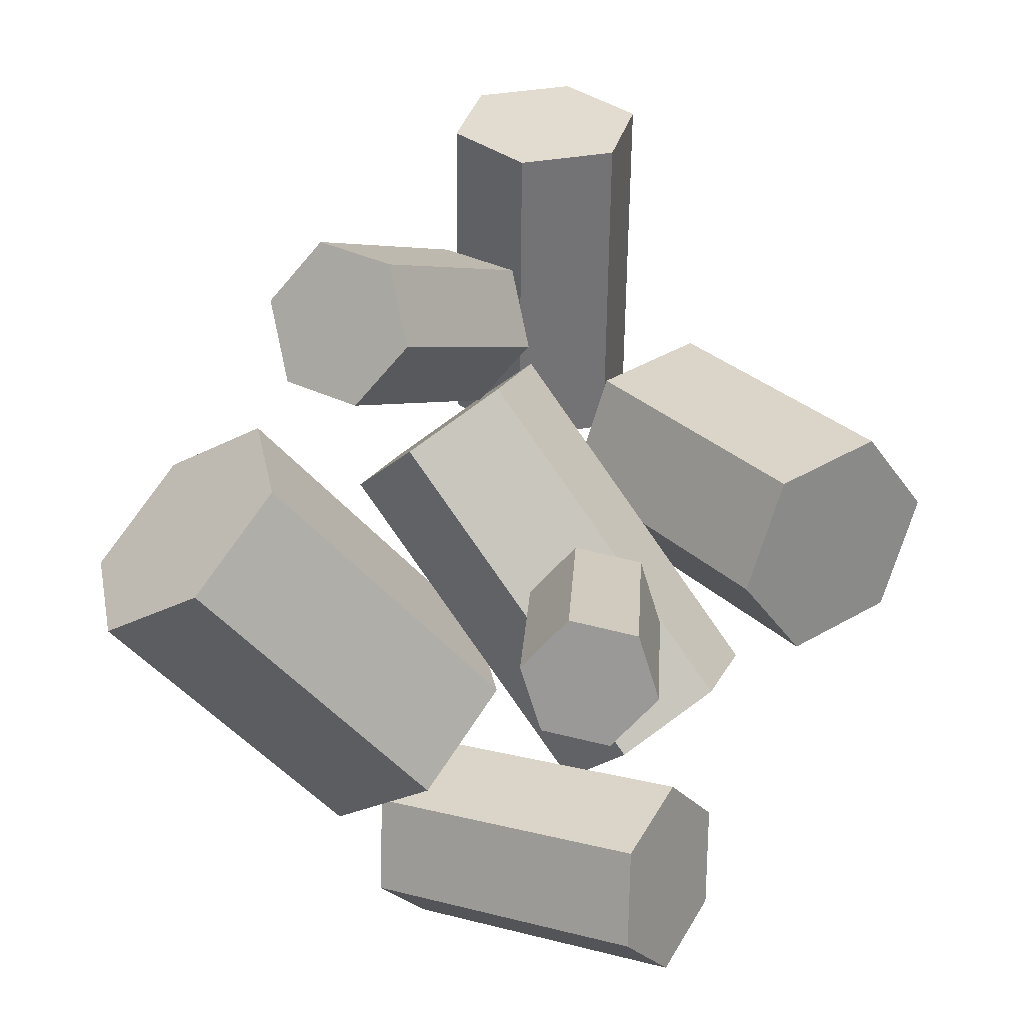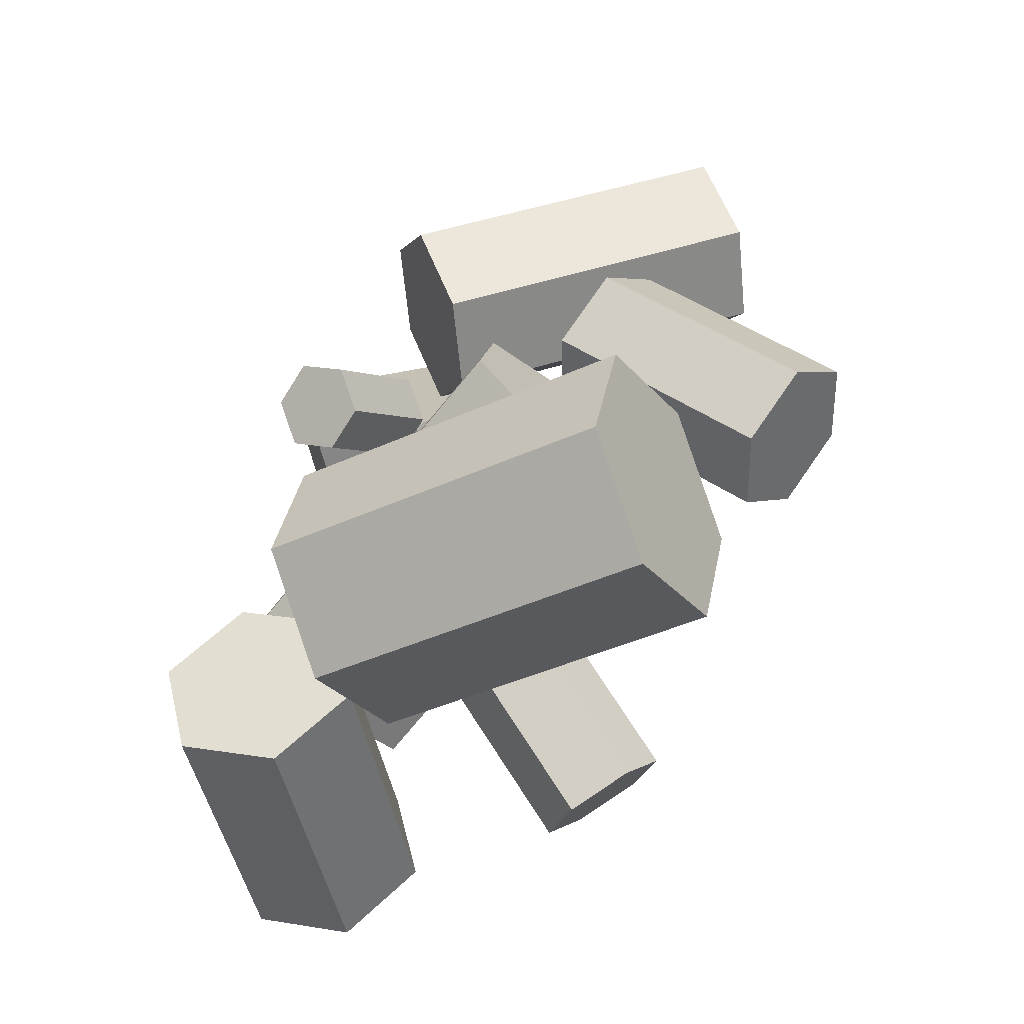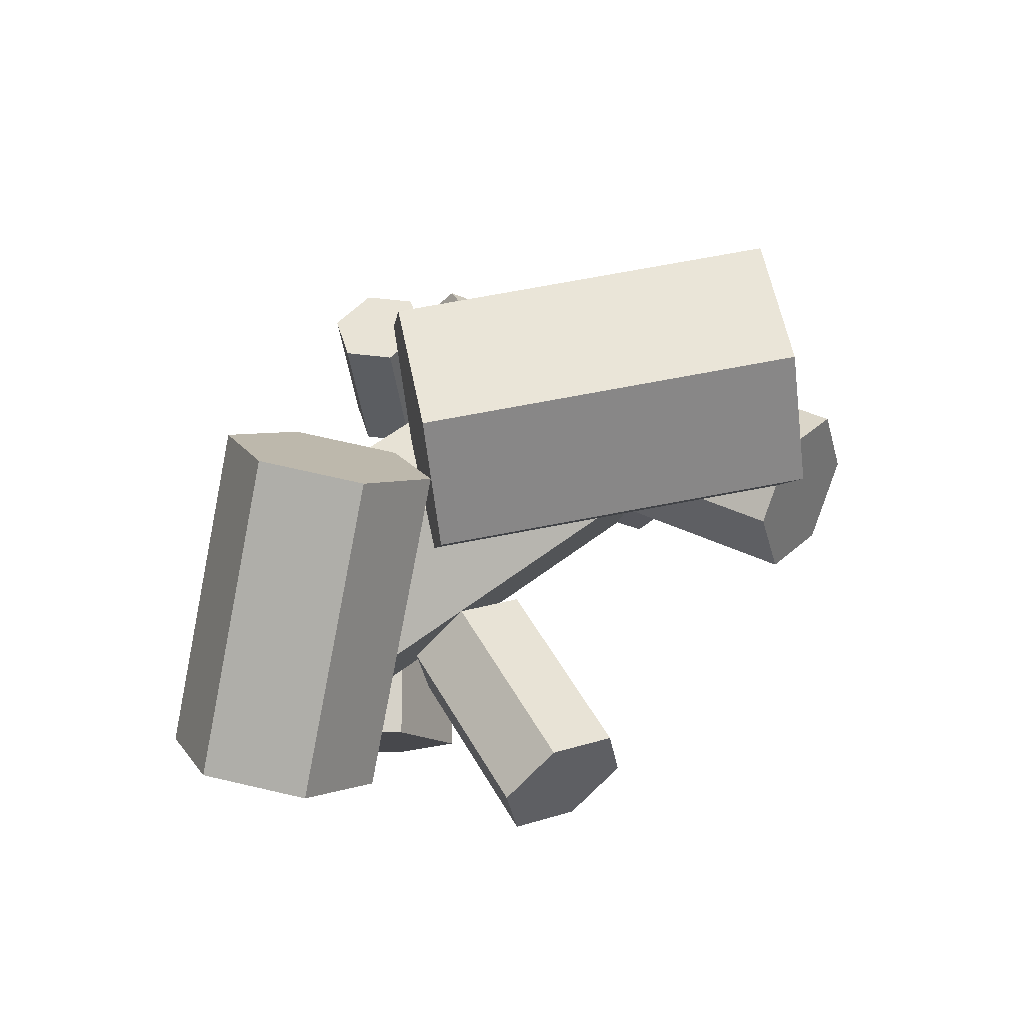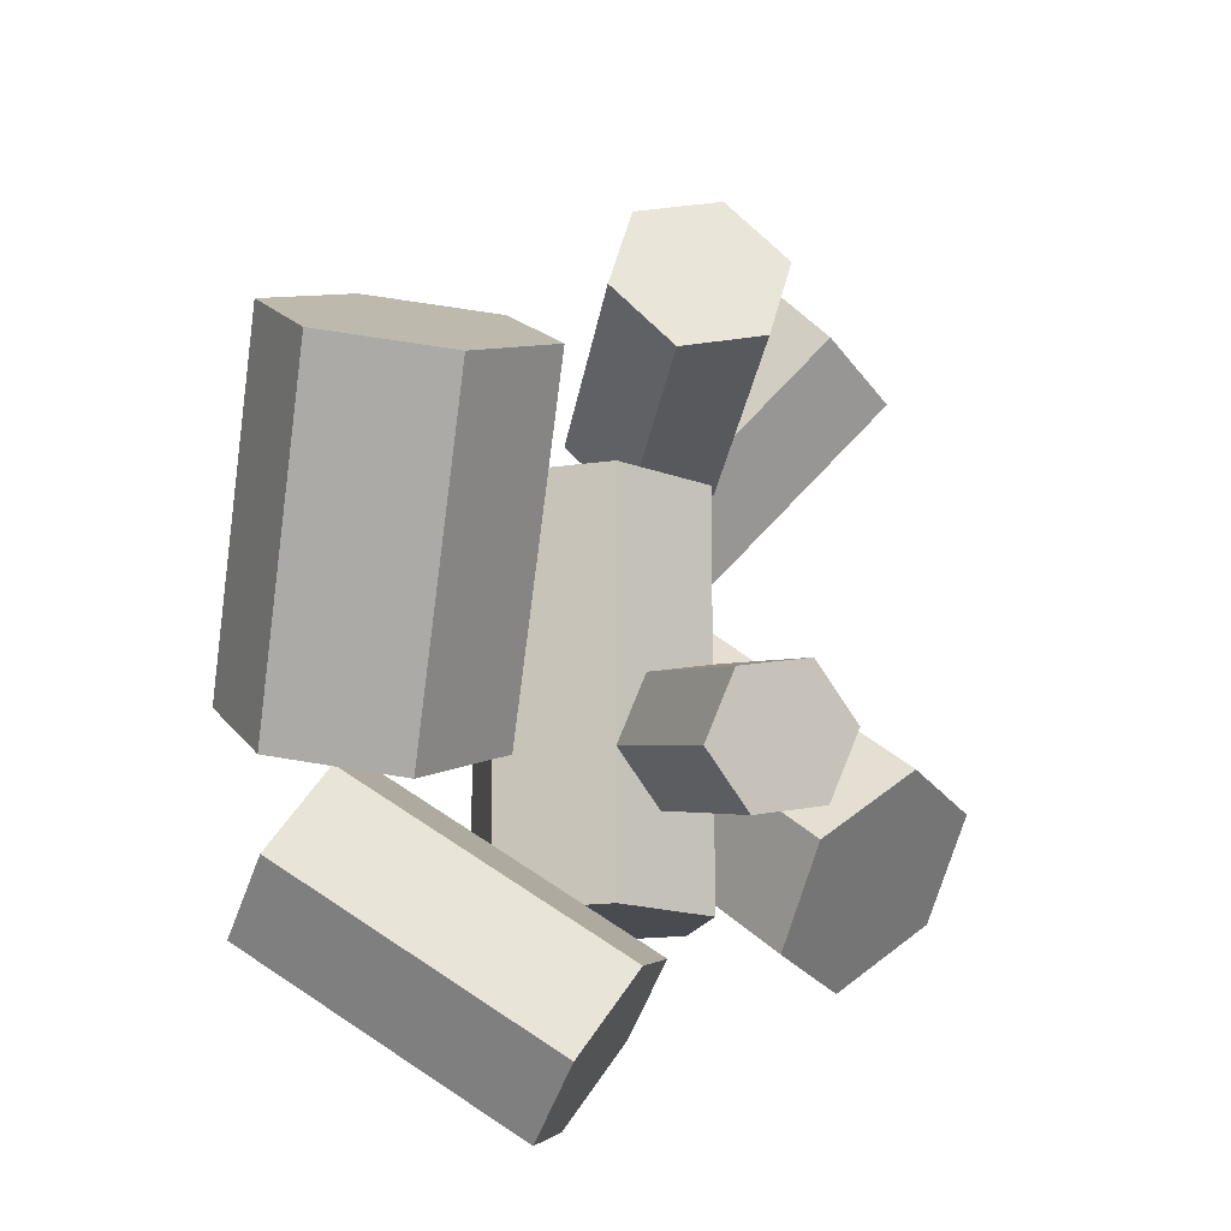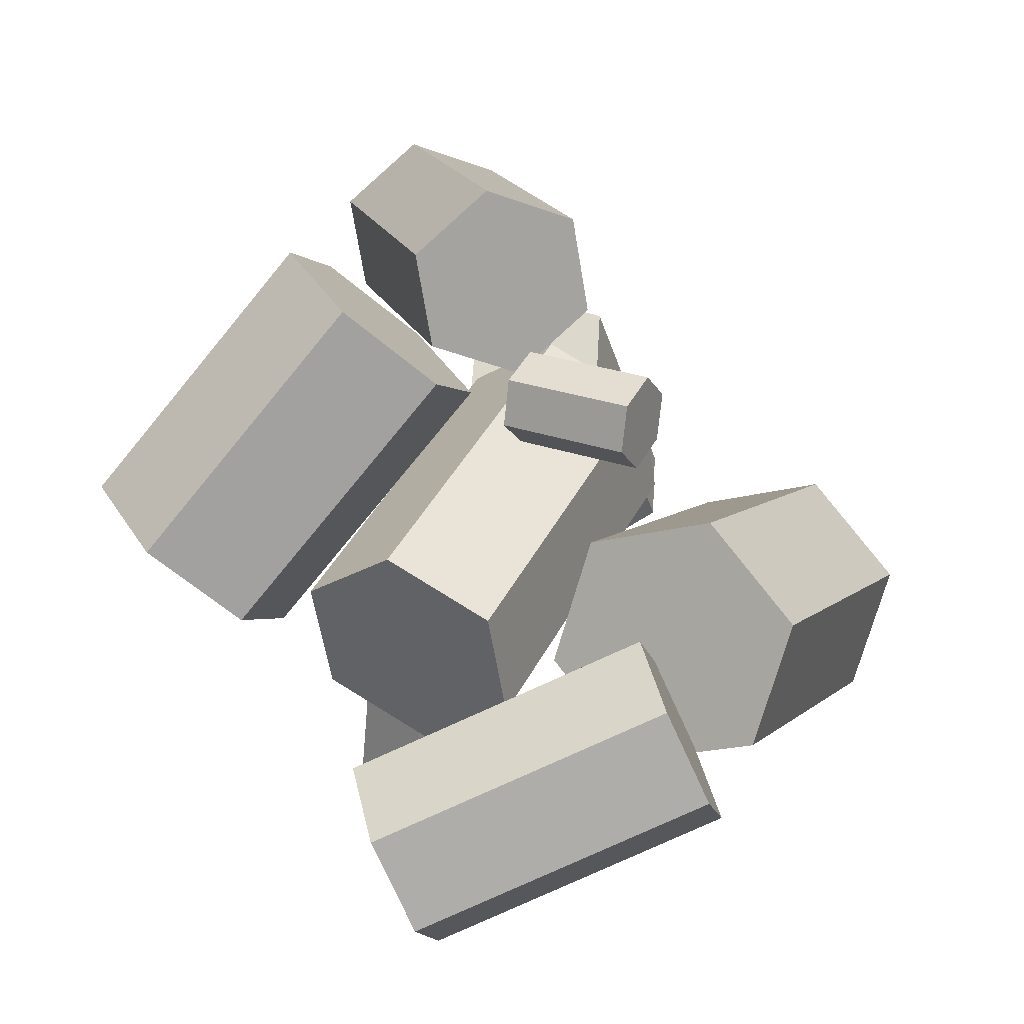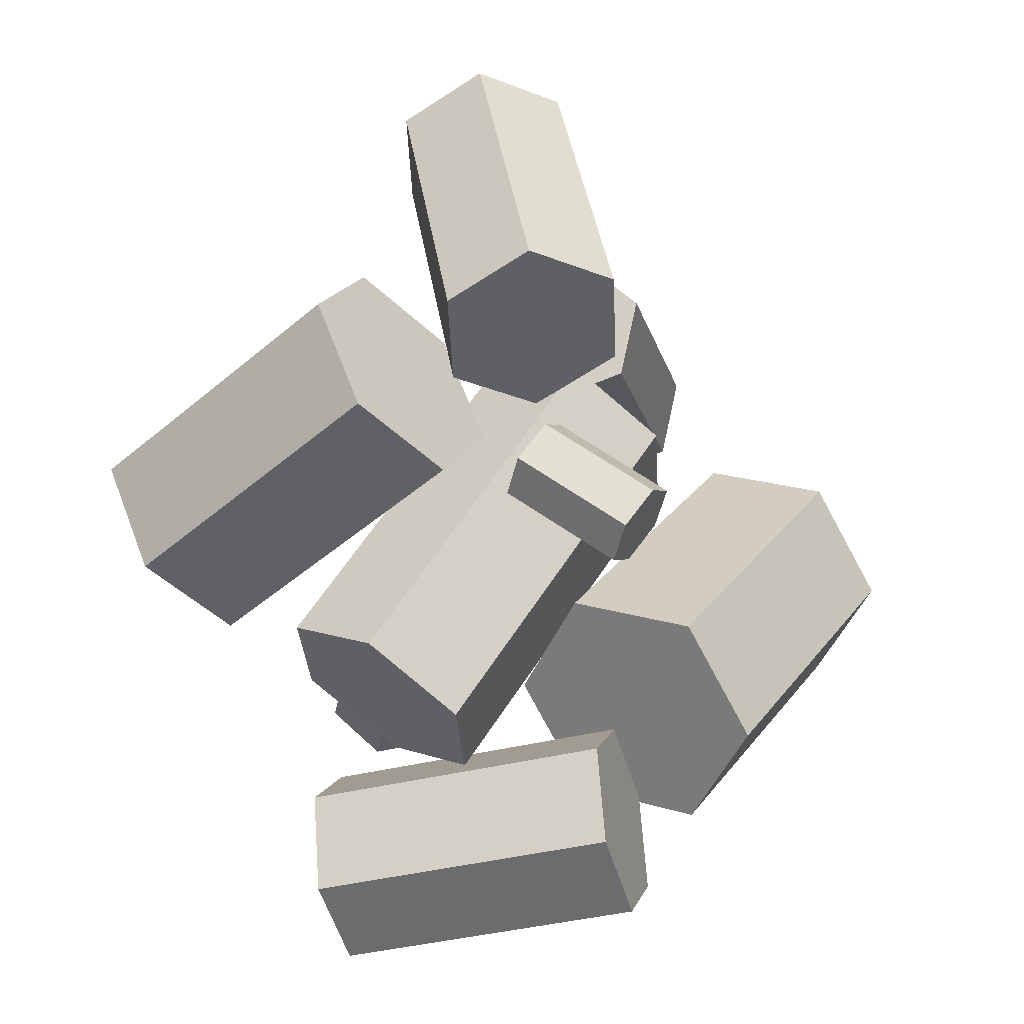
<metadata>
{"format":"obj","ext":"obj","renderer":"f3d","projection":"perspective","resolution":1024,"background":"white","views":[{"elev":-36.4,"azim":-167.8,"up":"+Z"},{"elev":-18.6,"azim":91.6,"up":"+Z"},{"elev":-53.6,"azim":68.1,"up":"+Z"},{"elev":-66.3,"azim":145.1,"up":"+Z"},{"elev":-3.5,"azim":-3.1,"up":"+Z"},{"elev":-70.0,"azim":-8.8,"up":"+Y"}]}
</metadata>
<code>
o 8col
v -8.314 0.4678 1.541
v -8.097 1.185 0.6385
v -8.876 2.013 0.3464
v -9.872 2.122 0.9564
v -10.09 1.404 1.859
v -9.31 0.5773 2.151
v -11.12 -2.013 -0.3464
v -11.9 -1.185 -0.6385
v -11.69 -0.4678 -1.541
v -10.69 -0.5773 -2.151
v -9.911 -1.404 -1.859
v -10.13 -2.122 -0.9564
v -8.314 0.4678 1.541
v -10.13 -2.122 -0.9564
v -9.911 -1.404 -1.859
v -8.097 1.185 0.6385
v -8.097 1.185 0.6385
v -9.911 -1.404 -1.859
v -10.69 -0.5773 -2.151
v -8.876 2.013 0.3464
v -8.876 2.013 0.3464
v -10.69 -0.5773 -2.151
v -11.69 -0.4678 -1.541
v -9.872 2.122 0.9564
v -9.872 2.122 0.9564
v -11.69 -0.4678 -1.541
v -11.9 -1.185 -0.6385
v -10.09 1.404 1.859
v -10.09 1.404 1.859
v -11.9 -1.185 -0.6385
v -11.12 -2.013 -0.3464
v -9.31 0.5773 2.151
v -9.31 0.5773 2.151
v -11.12 -2.013 -0.3464
v -10.13 -2.122 -0.9564
v -8.314 0.4678 1.541
v -11.28 -2.254 -3.123
v -11.46 -1.529 -2.429
v -11.21 -0.5608 -2.624
v -10.77 -0.317 -3.512
v -10.59 -1.042 -4.206
v -10.84 -2.01 -4.012
v -7.987 -2.505 -2.741
v -7.732 -1.536 -2.936
v -7.916 -0.8117 -2.242
v -8.354 -1.055 -1.353
v -8.608 -2.024 -1.159
v -8.425 -2.749 -1.853
v -11.28 -2.254 -3.123
v -8.425 -2.749 -1.853
v -8.608 -2.024 -1.159
v -11.46 -1.529 -2.429
v -11.46 -1.529 -2.429
v -8.608 -2.024 -1.159
v -8.354 -1.055 -1.353
v -11.21 -0.5608 -2.624
v -11.21 -0.5608 -2.624
v -8.354 -1.055 -1.353
v -7.916 -0.8117 -2.242
v -10.77 -0.317 -3.512
v -10.77 -0.317 -3.512
v -7.916 -0.8117 -2.242
v -7.732 -1.536 -2.936
v -10.59 -1.042 -4.206
v -10.59 -1.042 -4.206
v -7.732 -1.536 -2.936
v -7.987 -2.505 -2.741
v -10.84 -2.01 -4.012
v -10.84 -2.01 -4.012
v -7.987 -2.505 -2.741
v -8.425 -2.749 -1.853
v -11.28 -2.254 -3.123
v -10.83 1.153 -3.076
v -11.4 1.497 -2.813
v -11.31 2.093 -2.43
v -10.65 2.346 -2.312
v -10.08 2.003 -2.575
v -10.17 1.406 -2.957
v -10.05 0.3228 -1.293
v -9.965 0.9194 -0.9108
v -10.53 1.263 -0.6475
v -11.19 1.01 -0.7663
v -11.28 0.4132 -1.148
v -10.71 0.06974 -1.412
v -10.83 1.153 -3.076
v -10.71 0.06974 -1.412
v -11.28 0.4132 -1.148
v -11.4 1.497 -2.813
v -11.4 1.497 -2.813
v -11.28 0.4132 -1.148
v -11.19 1.01 -0.7663
v -11.31 2.093 -2.43
v -11.31 2.093 -2.43
v -11.19 1.01 -0.7663
v -10.53 1.263 -0.6475
v -10.65 2.346 -2.312
v -10.65 2.346 -2.312
v -10.53 1.263 -0.6475
v -9.965 0.9194 -0.9108
v -10.08 2.003 -2.575
v -10.08 2.003 -2.575
v -9.965 0.9194 -0.9108
v -10.05 0.3228 -1.293
v -10.17 1.406 -2.957
v -10.17 1.406 -2.957
v -10.05 0.3228 -1.293
v -10.71 0.06974 -1.412
v -10.83 1.153 -3.076
v -13.58 -1.066 -0.2388
v -14.14 -0.2555 0.4914
v -13.74 0.9018 0.5354
v -12.79 1.249 -0.1507
v -12.23 0.439 -0.8809
v -12.63 -0.7183 -0.9249
v -10.63 -1.496 1.463
v -10.23 -0.3383 1.507
v -10.79 0.4717 2.238
v -11.74 0.1244 2.924
v -12.14 -1.033 2.88
v -11.58 -1.843 2.15
v -13.58 -1.066 -0.2388
v -11.58 -1.843 2.15
v -12.14 -1.033 2.88
v -14.14 -0.2555 0.4914
v -14.14 -0.2555 0.4914
v -12.14 -1.033 2.88
v -11.74 0.1244 2.924
v -13.74 0.9018 0.5354
v -13.74 0.9018 0.5354
v -11.74 0.1244 2.924
v -10.79 0.4717 2.238
v -12.79 1.249 -0.1507
v -12.79 1.249 -0.1507
v -10.79 0.4717 2.238
v -10.23 -0.3383 1.507
v -12.23 0.439 -0.8809
v -12.23 0.439 -0.8809
v -10.23 -0.3383 1.507
v -10.63 -1.496 1.463
v -12.63 -0.7183 -0.9249
v -12.63 -0.7183 -0.9249
v -10.63 -1.496 1.463
v -11.58 -1.843 2.15
v -13.58 -1.066 -0.2388
v -5.328 1.672 -0.3495
v -5.686 2.102 -1.58
v -6.862 2.745 -1.755
v -7.679 2.958 -0.6997
v -7.321 2.528 0.5306
v -6.145 1.885 0.7056
v -7.807 -1.327 0.06763
v -8.983 -0.6836 -0.1075
v -9.341 -0.2537 -1.338
v -8.524 -0.467 -2.393
v -7.348 -1.11 -2.218
v -6.99 -1.54 -0.9875
v -5.328 1.672 -0.3495
v -6.99 -1.54 -0.9875
v -7.348 -1.11 -2.218
v -5.686 2.102 -1.58
v -5.686 2.102 -1.58
v -7.348 -1.11 -2.218
v -8.524 -0.467 -2.393
v -6.862 2.745 -1.755
v -6.862 2.745 -1.755
v -8.524 -0.467 -2.393
v -9.341 -0.2537 -1.338
v -7.679 2.958 -0.6997
v -7.679 2.958 -0.6997
v -9.341 -0.2537 -1.338
v -8.983 -0.6836 -0.1075
v -7.321 2.528 0.5306
v -7.321 2.528 0.5306
v -8.983 -0.6836 -0.1075
v -7.807 -1.327 0.06763
v -6.145 1.885 0.7056
v -6.145 1.885 0.7056
v -7.807 -1.327 0.06763
v -6.99 -1.54 -0.9875
v -5.328 1.672 -0.3495
v -9.866 -1.058 1.562
v -9.626 -0.7942 1.89
v -9.428 -0.3705 1.763
v -9.47 -0.2102 1.308
v -9.71 -0.4736 0.9795
v -9.908 -0.8973 1.106
v -8.739 -1.544 0.7712
v -8.541 -1.12 0.6443
v -8.302 -0.8567 0.9727
v -8.26 -1.017 1.428
v -8.458 -1.441 1.555
v -8.697 -1.704 1.227
v -9.866 -1.058 1.562
v -8.697 -1.704 1.227
v -8.458 -1.441 1.555
v -9.626 -0.7942 1.89
v -9.626 -0.7942 1.89
v -8.458 -1.441 1.555
v -8.26 -1.017 1.428
v -9.428 -0.3705 1.763
v -9.428 -0.3705 1.763
v -8.26 -1.017 1.428
v -8.302 -0.8567 0.9727
v -9.47 -0.2102 1.308
v -9.47 -0.2102 1.308
v -8.302 -0.8567 0.9727
v -8.541 -1.12 0.6443
v -9.71 -0.4736 0.9795
v -9.71 -0.4736 0.9795
v -8.541 -1.12 0.6443
v -8.739 -1.544 0.7712
v -9.908 -0.8973 1.106
v -9.908 -0.8973 1.106
v -8.739 -1.544 0.7712
v -8.697 -1.704 1.227
v -9.866 -1.058 1.562
v -8.628 3.295 0.01461
v -9.296 3.783 0.2771
v -9.218 4.28 0.9829
v -8.473 4.29 1.426
v -7.805 3.803 1.164
v -7.883 3.305 0.458
v -8.737 1.342 1.936
v -8.659 1.84 2.642
v -9.326 2.327 2.904
v -10.07 2.317 2.461
v -10.15 1.82 1.755
v -9.482 1.332 1.492
v -8.628 3.295 0.01461
v -9.482 1.332 1.492
v -10.15 1.82 1.755
v -9.296 3.783 0.2771
v -9.296 3.783 0.2771
v -10.15 1.82 1.755
v -10.07 2.317 2.461
v -9.218 4.28 0.9829
v -9.218 4.28 0.9829
v -10.07 2.317 2.461
v -9.326 2.327 2.904
v -8.473 4.29 1.426
v -8.473 4.29 1.426
v -9.326 2.327 2.904
v -8.659 1.84 2.642
v -7.805 3.803 1.164
v -7.805 3.803 1.164
v -8.659 1.84 2.642
v -8.737 1.342 1.936
v -7.883 3.305 0.458
v -7.883 3.305 0.458
v -8.737 1.342 1.936
v -9.482 1.332 1.492
v -8.628 3.295 0.01461
v -10.8 2.7 4.81
v -9.859 3.001 4.563
v -9.67 3.377 3.634
v -10.42 3.453 2.952
v -11.37 3.153 3.198
v -11.56 2.776 4.127
v -10.83 -0.4636 2.961
v -10.64 -0.08675 2.032
v -9.696 0.2141 1.786
v -8.941 0.138 2.468
v -9.13 -0.2388 3.397
v -10.07 -0.5396 3.643
v -10.8 2.7 4.81
v -10.07 -0.5396 3.643
v -9.13 -0.2388 3.397
v -9.859 3.001 4.563
v -9.859 3.001 4.563
v -9.13 -0.2388 3.397
v -8.941 0.138 2.468
v -9.67 3.377 3.634
v -9.67 3.377 3.634
v -8.941 0.138 2.468
v -9.696 0.2141 1.786
v -10.42 3.453 2.952
v -10.42 3.453 2.952
v -9.696 0.2141 1.786
v -10.64 -0.08675 2.032
v -11.37 3.153 3.198
v -11.37 3.153 3.198
v -10.64 -0.08675 2.032
v -10.83 -0.4636 2.961
v -11.56 2.776 4.127
v -11.56 2.776 4.127
v -10.83 -0.4636 2.961
v -10.07 -0.5396 3.643
v -10.8 2.7 4.81
f 1 2 3 4 5 6
f 7 8 9 10 11 12
f 13 14 15 16
f 17 18 19 20
f 21 22 23 24
f 25 26 27 28
f 29 30 31 32
f 33 34 35 36
f 37 38 39 40 41 42
f 43 44 45 46 47 48
f 49 50 51 52
f 53 54 55 56
f 57 58 59 60
f 61 62 63 64
f 65 66 67 68
f 69 70 71 72
f 73 74 75 76 77 78
f 79 80 81 82 83 84
f 85 86 87 88
f 89 90 91 92
f 93 94 95 96
f 97 98 99 100
f 101 102 103 104
f 105 106 107 108
f 109 110 111 112 113 114
f 115 116 117 118 119 120
f 121 122 123 124
f 125 126 127 128
f 129 130 131 132
f 133 134 135 136
f 137 138 139 140
f 141 142 143 144
f 145 146 147 148 149 150
f 151 152 153 154 155 156
f 157 158 159 160
f 161 162 163 164
f 165 166 167 168
f 169 170 171 172
f 173 174 175 176
f 177 178 179 180
f 181 182 183 184 185 186
f 187 188 189 190 191 192
f 193 194 195 196
f 197 198 199 200
f 201 202 203 204
f 205 206 207 208
f 209 210 211 212
f 213 214 215 216
f 217 218 219 220 221 222
f 223 224 225 226 227 228
f 229 230 231 232
f 233 234 235 236
f 237 238 239 240
f 241 242 243 244
f 245 246 247 248
f 249 250 251 252
f 253 254 255 256 257 258
f 259 260 261 262 263 264
f 265 266 267 268
f 269 270 271 272
f 273 274 275 276
f 277 278 279 280
f 281 282 283 284
f 285 286 287 288

</code>
